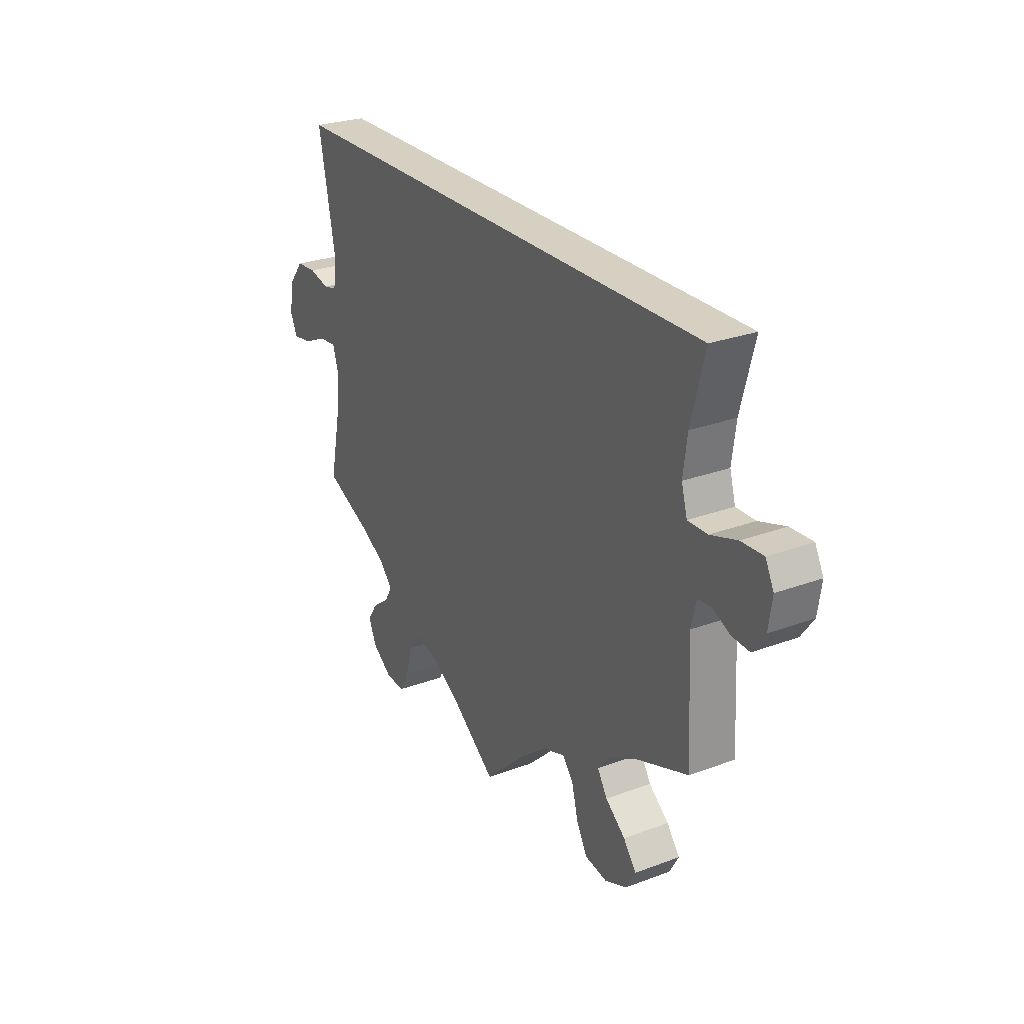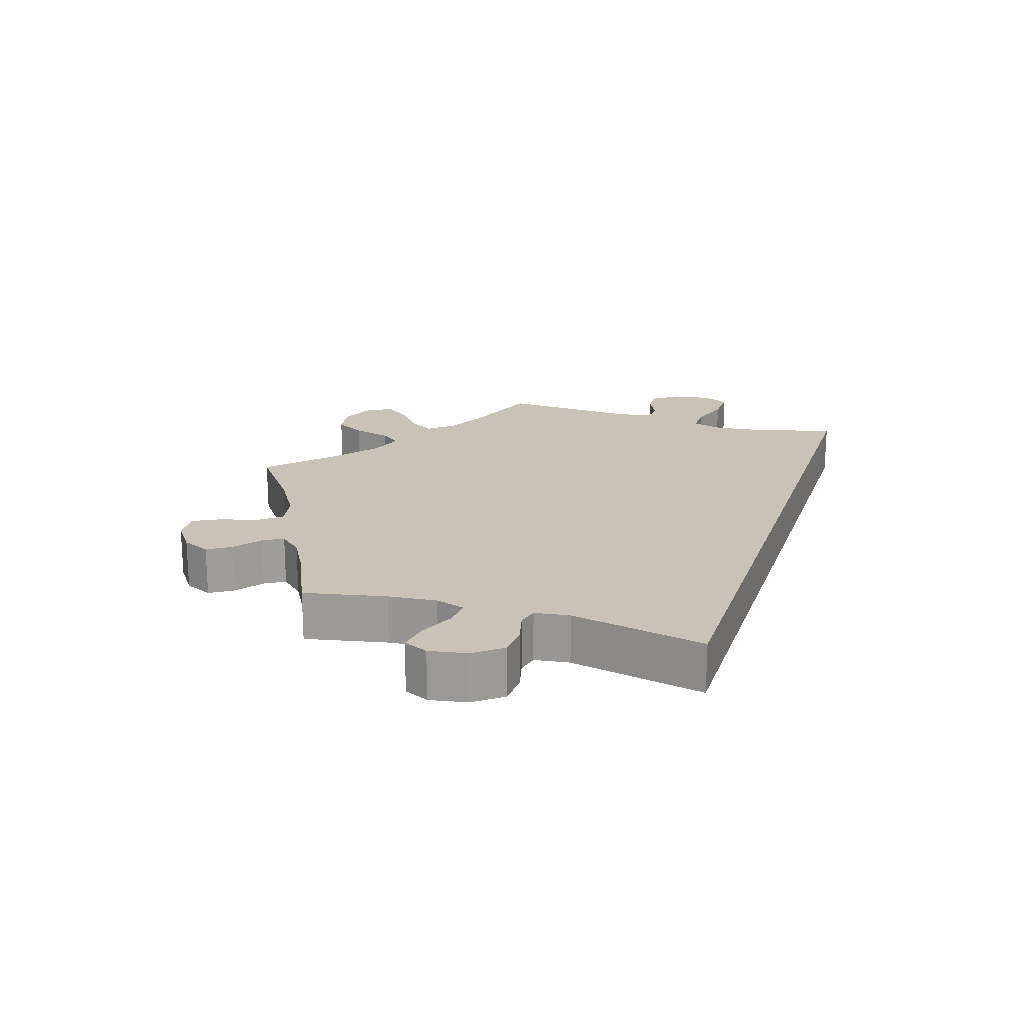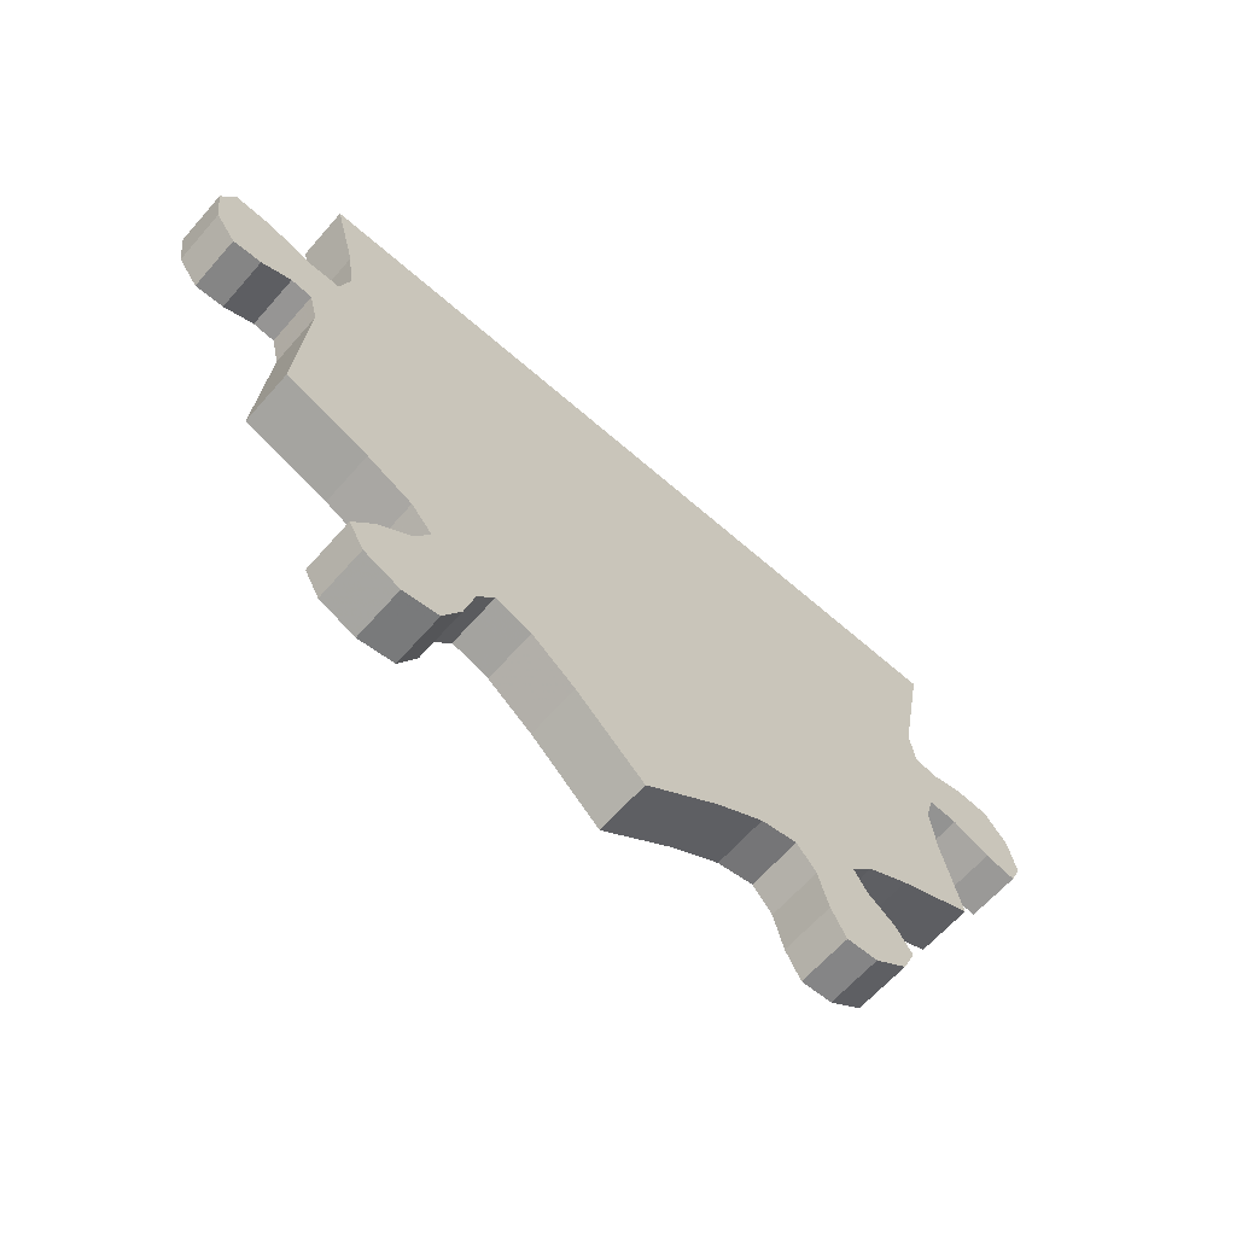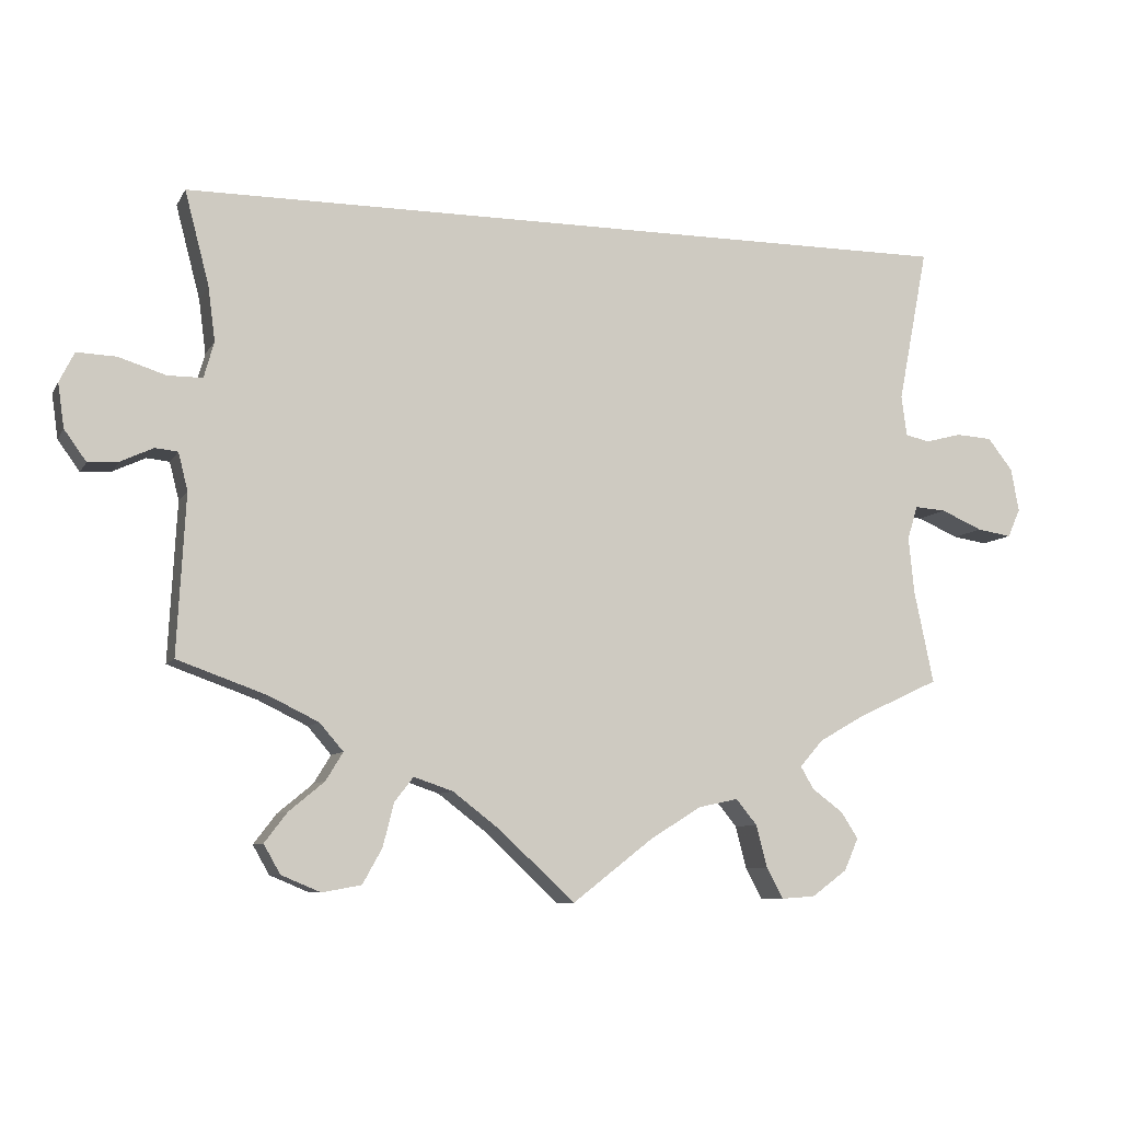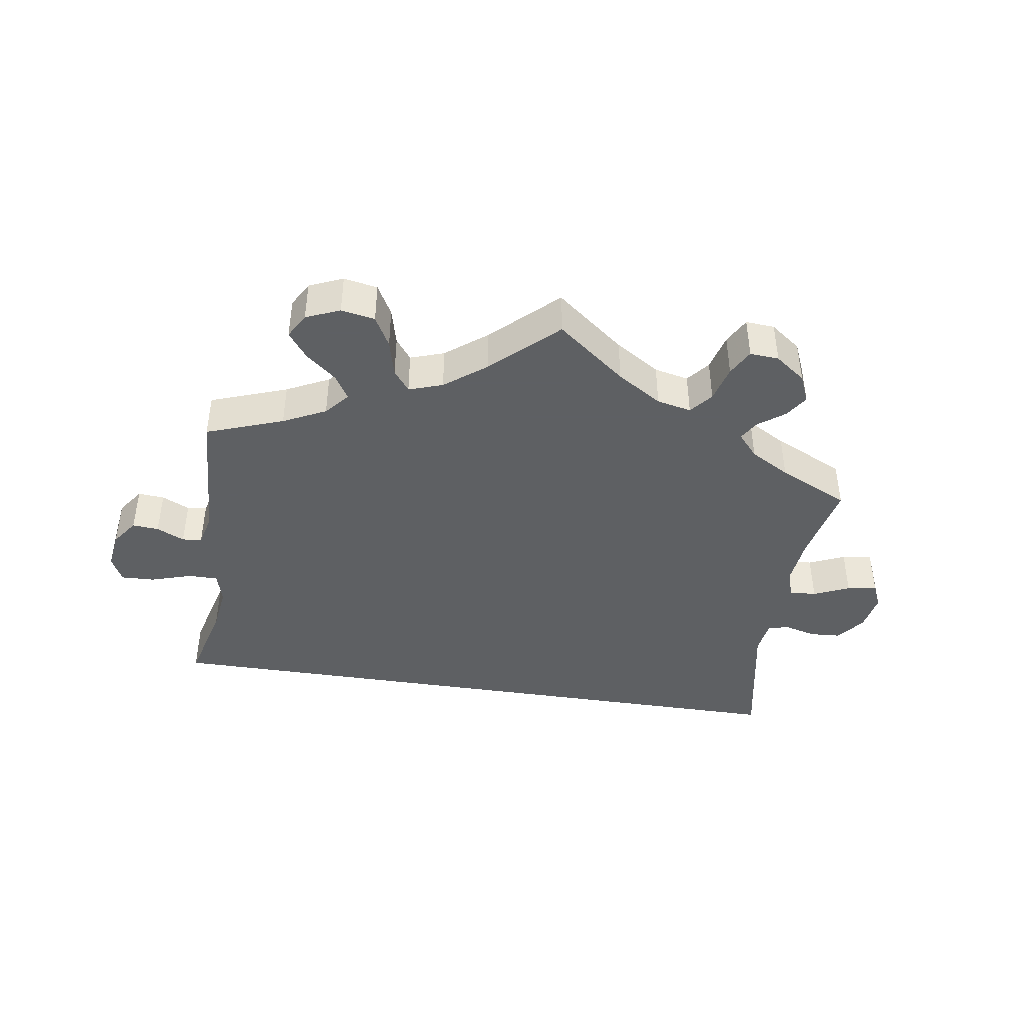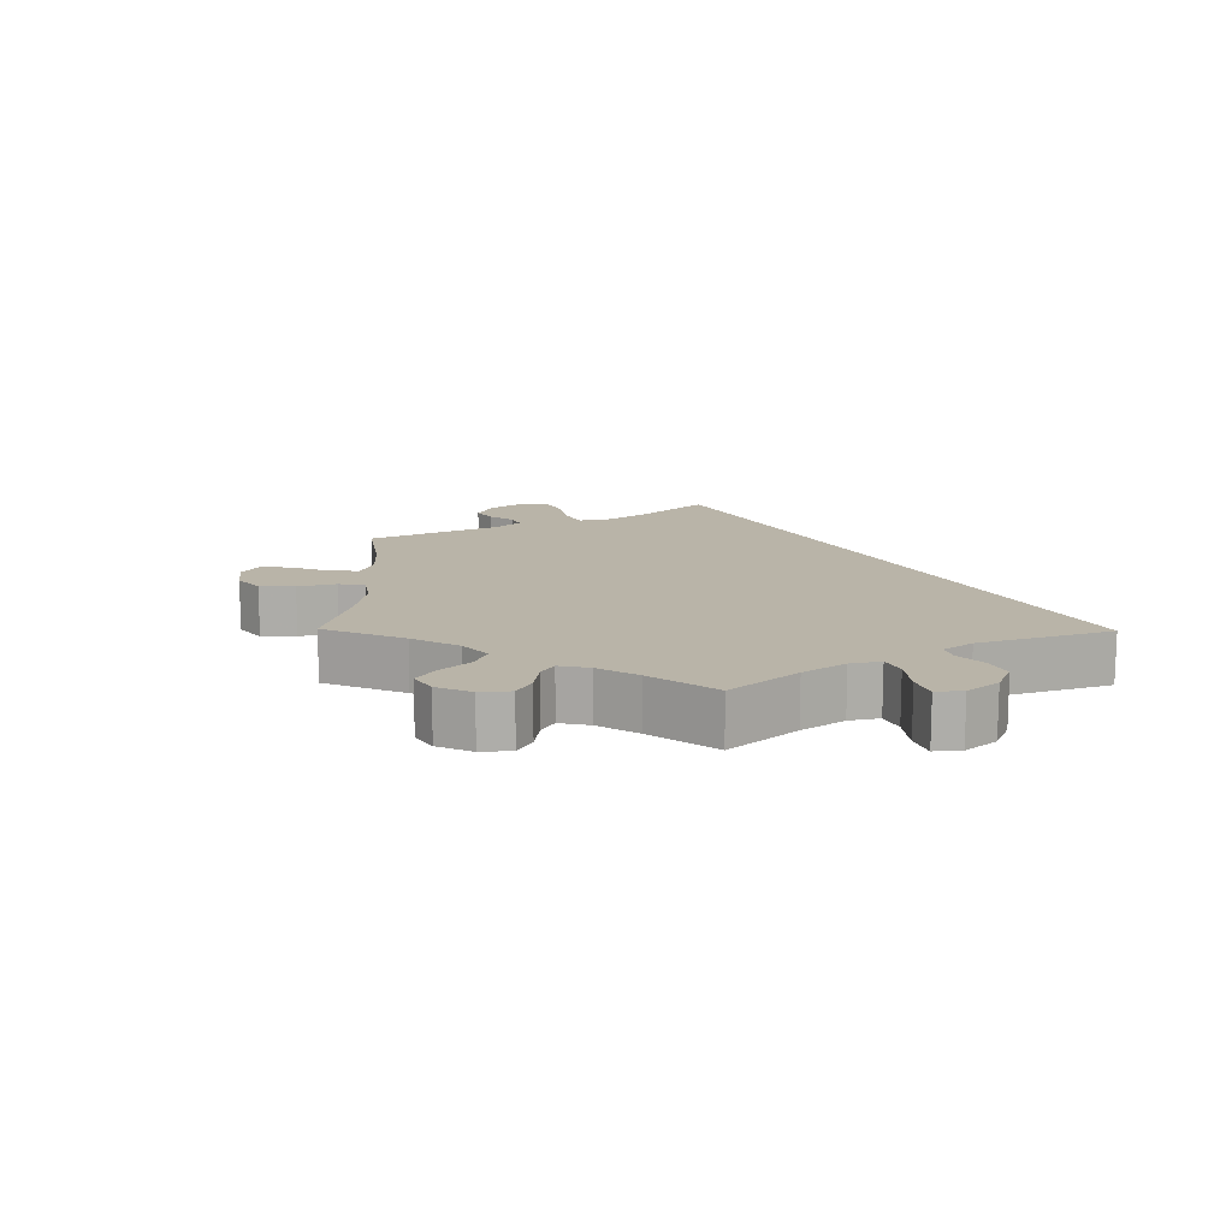
<metadata>
{"format":"obj","ext":"obj","renderer":"f3d","projection":"perspective","resolution":1024,"background":"white","views":[{"elev":26.5,"azim":59.6,"up":"+Z"},{"elev":19.5,"azim":-72.0,"up":"+Y"},{"elev":-64.3,"azim":138.6,"up":"+Z"},{"elev":-8.0,"azim":162.1,"up":"+Z"},{"elev":-42.7,"azim":171.2,"up":"+Y"},{"elev":13.3,"azim":-119.4,"up":"+Y"}]}
</metadata>
<code>
v 0.47 0.07 0.17
v 0.461 0.07 0.101
v 0.474 0.07 0.055
v 0.518 0.07 0.055
v 0.578 0.07 0.074
v 0.628 0.07 0.076
v 0.647 0.07 0.038
v 0.639 0.07 -0.018
v 0.611 0.07 -0.057
v 0.572 0.07 -0.054
v 0.531 0.07 -0.035
v 0.502 0.07 -0.038
v 0.49 0.07 -0.086
v 0.501 0.07 -0.289
v 0.387 0.07 -0.33
v 0.324 0.07 -0.361
v 0.294 0.07 -0.396
v 0.316 0.07 -0.432
v 0.361 0.07 -0.469
v 0.39 0.07 -0.507
v 0.369 0.07 -0.544
v 0.319 0.07 -0.565
v 0.269 0.07 -0.556
v 0.244 0.07 -0.511
v 0.23 0.07 -0.456
v 0.206 0.07 -0.425
v 0.156 0.07 -0.442
v 0.095 0.07 -0.489
v 0 0.07 -0.578
v -0.102 0.07 -0.499
v -0.168 0.07 -0.458
v -0.219 0.07 -0.447
v -0.246 0.07 -0.48
v -0.26 0.07 -0.534
v -0.281 0.07 -0.573
v -0.324 0.07 -0.57
v -0.369 0.07 -0.537
v -0.387 0.07 -0.496
v -0.365 0.07 -0.462
v -0.326 0.07 -0.433
v -0.309 0.07 -0.404
v -0.339 0.07 -0.37
v -0.397 0.07 -0.337
v -0.501 0.07 -0.289
v -0.476 0.07 -0.17
v -0.469 0.07 -0.099
v -0.482 0.07 -0.056
v -0.522 0.07 -0.059
v -0.575 0.07 -0.082
v -0.619 0.07 -0.089
v -0.635 0.07 -0.053
v -0.625 0.07 0.002
v -0.593 0.07 0.043
v -0.547 0.07 0.046
v -0.501 0.07 0.034
v -0.47 0.07 0.041
v -0.463 0.07 0.092
v -0.501 0.07 0.289
v 0.501 0.07 0.289
v 0.47 0 0.17
v 0.461 0 0.101
v 0.474 0 0.055
v 0.518 0 0.055
v 0.578 0 0.074
v 0.628 0 0.076
v 0.647 0 0.038
v 0.639 0 -0.018
v 0.611 0 -0.057
v 0.572 0 -0.054
v 0.531 0 -0.035
v 0.502 0 -0.038
v 0.49 0 -0.086
v 0.501 0 -0.289
v 0.387 0 -0.33
v 0.324 0 -0.361
v 0.294 0 -0.396
v 0.316 0 -0.432
v 0.361 0 -0.469
v 0.39 0 -0.507
v 0.369 0 -0.544
v 0.319 0 -0.565
v 0.269 0 -0.556
v 0.244 0 -0.511
v 0.23 0 -0.456
v 0.206 0 -0.425
v 0.156 0 -0.442
v 0.095 0 -0.489
v 0 0 -0.578
v -0.102 0 -0.499
v -0.168 0 -0.458
v -0.219 0 -0.447
v -0.246 0 -0.48
v -0.26 0 -0.534
v -0.281 0 -0.573
v -0.324 0 -0.57
v -0.369 0 -0.537
v -0.387 0 -0.496
v -0.365 0 -0.462
v -0.326 0 -0.433
v -0.309 0 -0.404
v -0.339 0 -0.37
v -0.397 0 -0.337
v -0.501 0 -0.289
v -0.476 0 -0.17
v -0.469 0 -0.099
v -0.482 0 -0.056
v -0.522 0 -0.059
v -0.575 0 -0.082
v -0.619 0 -0.089
v -0.635 0 -0.053
v -0.625 0 0.002
v -0.593 0 0.043
v -0.547 0 0.046
v -0.501 0 0.034
v -0.47 0 0.041
v -0.463 0 0.092
v -0.501 0 0.289
v 0.501 0 0.289
f 57 58 59 1
f 56 57 1 2
f 55 56 2 3
f 52 53 54 55
f 52 55 3 4
f 51 52 4
f 48 49 50 51
f 47 48 51 4
f 46 47 4
f 45 46 4
f 43 44 45 4
f 42 43 4 5
f 41 42 5 6
f 40 41 6 7
f 33 34 35 36
f 32 33 36 37
f 28 29 30
f 27 28 30 31
f 26 27 31 32
f 22 23 24 25
f 22 25 26
f 21 22 26
f 18 19 20 21
f 17 18 21 26
f 16 17 26 32
f 13 14 15
f 12 13 15 16
f 8 9 10 11
f 8 11 12
f 7 8 12
f 40 7 12
f 32 37 38 39
f 32 39 40
f 12 16 32 40
f 60 118 117 116
f 61 60 116 115
f 62 61 115 114
f 114 113 112 111
f 63 62 114 111
f 63 111 110
f 110 109 108 107
f 63 110 107 106
f 63 106 105
f 63 105 104
f 63 104 103 102
f 64 63 102 101
f 65 64 101 100
f 66 65 100 99
f 95 94 93 92
f 96 95 92 91
f 89 88 87
f 90 89 87 86
f 91 90 86 85
f 84 83 82 81
f 85 84 81
f 85 81 80
f 80 79 78 77
f 85 80 77 76
f 91 85 76 75
f 74 73 72
f 75 74 72 71
f 70 69 68 67
f 71 70 67
f 71 67 66
f 71 66 99
f 98 97 96 91
f 99 98 91
f 99 91 75 71
f 1 60 61 2
f 2 61 62 3
f 3 62 63 4
f 4 63 64 5
f 5 64 65 6
f 6 65 66 7
f 7 66 67 8
f 8 67 68 9
f 9 68 69 10
f 10 69 70 11
f 11 70 71 12
f 12 71 72 13
f 13 72 73 14
f 14 73 74 15
f 15 74 75 16
f 16 75 76 17
f 17 76 77 18
f 18 77 78 19
f 19 78 79 20
f 20 79 80 21
f 21 80 81 22
f 22 81 82 23
f 23 82 83 24
f 24 83 84 25
f 25 84 85 26
f 26 85 86 27
f 27 86 87 28
f 28 87 88 29
f 29 88 89 30
f 30 89 90 31
f 31 90 91 32
f 32 91 92 33
f 33 92 93 34
f 34 93 94 35
f 35 94 95 36
f 36 95 96 37
f 37 96 97 38
f 38 97 98 39
f 39 98 99 40
f 40 99 100 41
f 41 100 101 42
f 42 101 102 43
f 43 102 103 44
f 44 103 104 45
f 45 104 105 46
f 46 105 106 47
f 47 106 107 48
f 48 107 108 49
f 49 108 109 50
f 50 109 110 51
f 51 110 111 52
f 52 111 112 53
f 53 112 113 54
f 54 113 114 55
f 55 114 115 56
f 56 115 116 57
f 57 116 117 58
f 58 117 118 59
f 59 118 60 1

</code>
